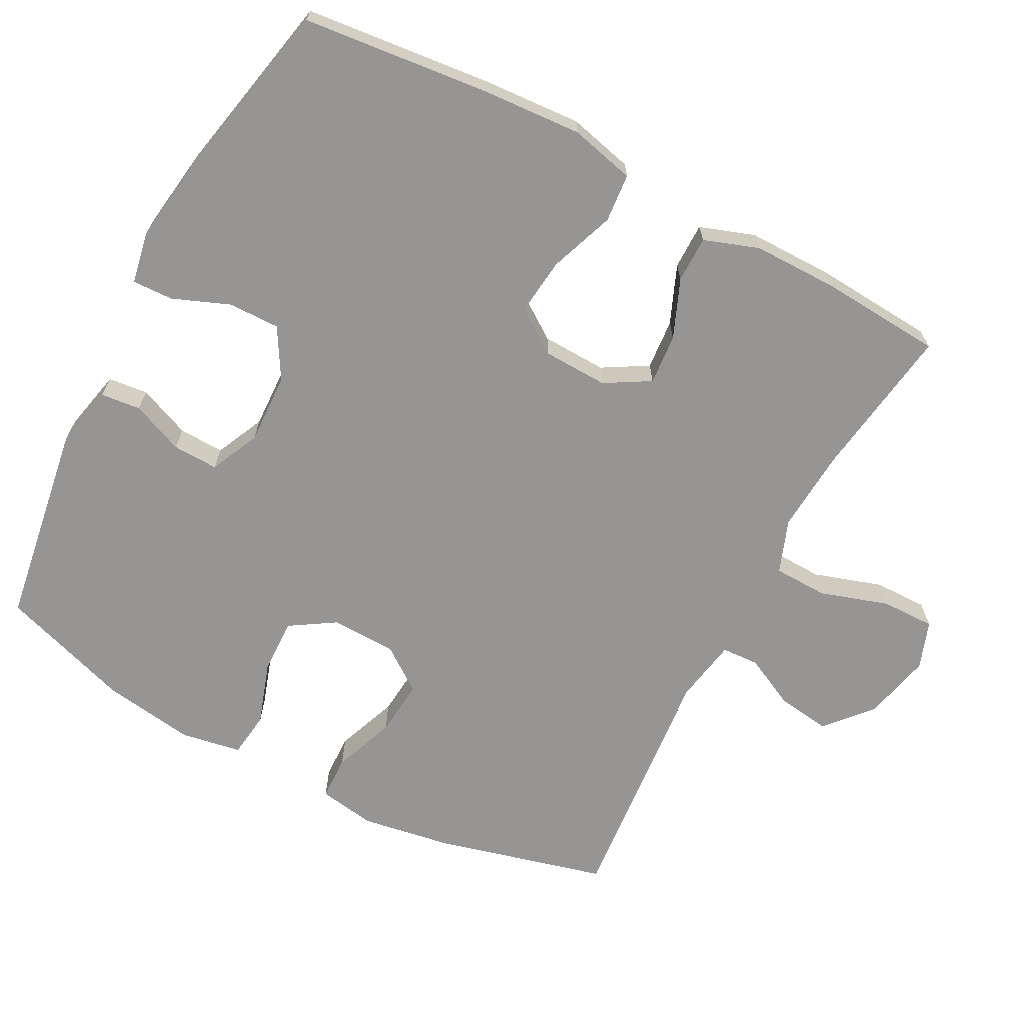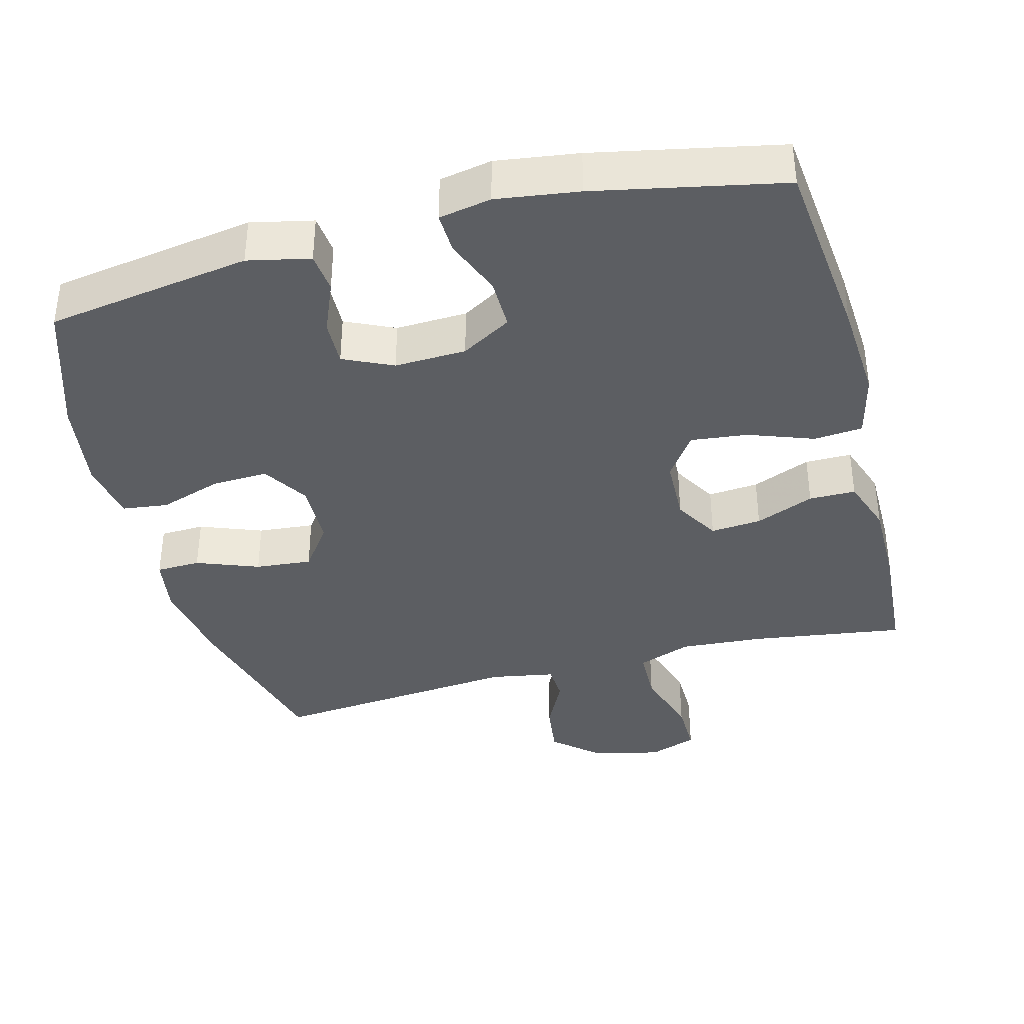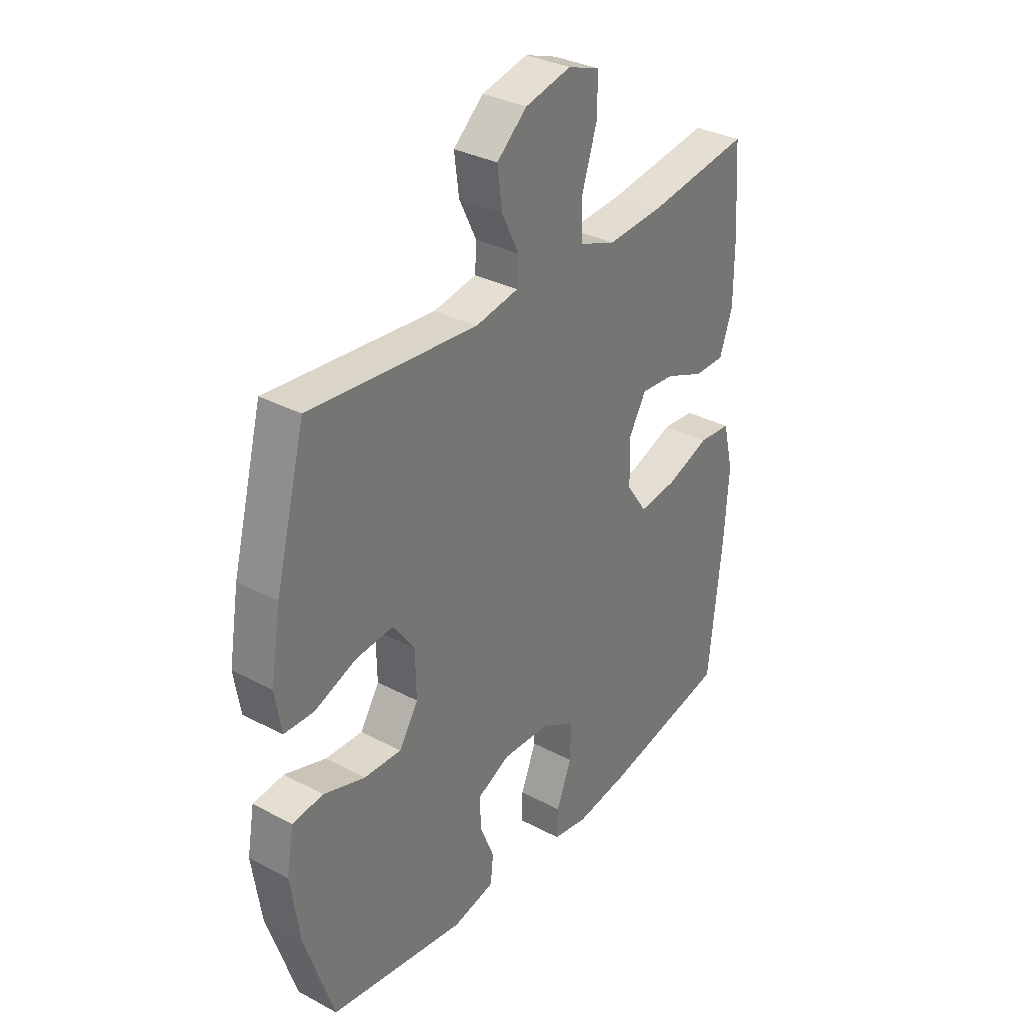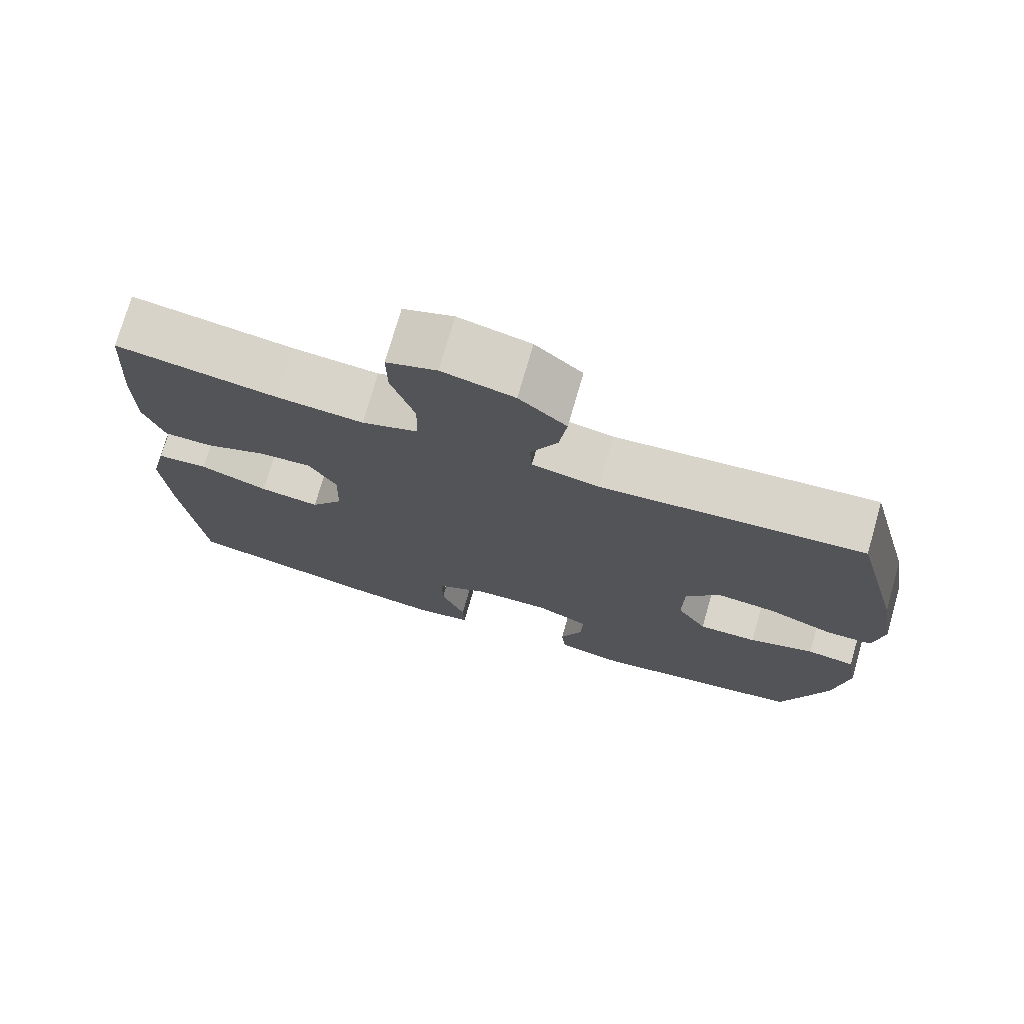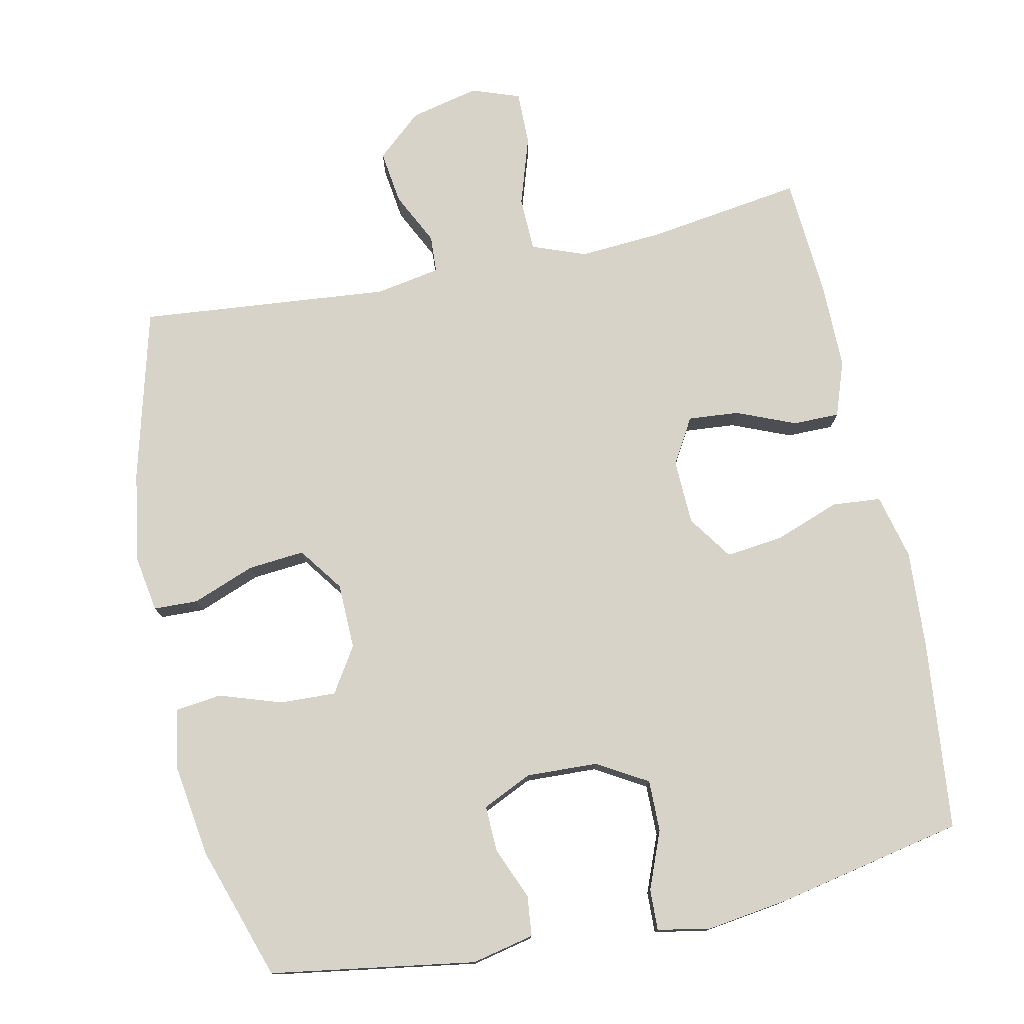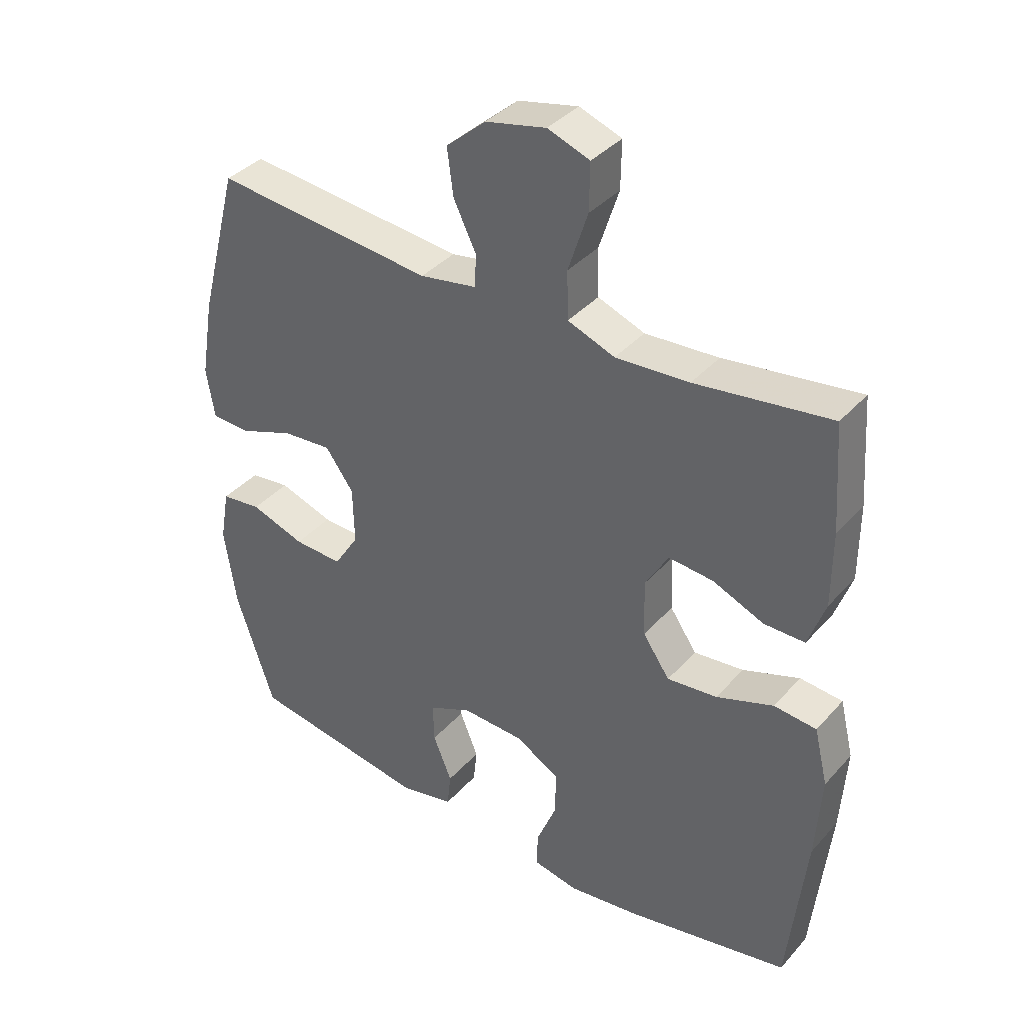
<metadata>
{"format":"obj","ext":"obj","renderer":"f3d","projection":"perspective","resolution":1024,"background":"white","views":[{"elev":-67.6,"azim":-117.9,"up":"+Y"},{"elev":-38.2,"azim":-165.3,"up":"+Y"},{"elev":33.0,"azim":126.2,"up":"+Z"},{"elev":74.6,"azim":16.1,"up":"+Z"},{"elev":76.9,"azim":168.0,"up":"+Y"},{"elev":37.9,"azim":-143.6,"up":"+Z"}]}
</metadata>
<code>
v -0.5 0.07 -0.5
v -0.528 0.07 -0.236
v -0.537 0.07 -0.098
v -0.515 0.07 -0.007
v -0.447 0.07 -0.001
v -0.356 0.07 -0.034
v -0.276 0.07 -0.043
v -0.233 0.07 0.019
v -0.23 0.07 0.11
v -0.267 0.07 0.173
v -0.338 0.07 0.167
v -0.42 0.07 0.133
v -0.485 0.07 0.133
v -0.512 0.07 0.21
v -0.512 0.07 0.331
v -0.5 0.07 0.5
v -0.285 0.07 0.469
v -0.168 0.07 0.461
v -0.093 0.07 0.489
v -0.091 0.07 0.565
v -0.122 0.07 0.661
v -0.123 0.07 0.736
v -0.056 0.07 0.76
v 0.04 0.07 0.738
v 0.103 0.07 0.683
v 0.093 0.07 0.608
v 0.057 0.07 0.535
v 0.06 0.07 0.483
v 0.15 0.07 0.467
v 0.5 0.07 0.5
v 0.563 0.07 0.26
v 0.584 0.07 0.134
v 0.571 0.07 0.054
v 0.509 0.07 0.052
v 0.422 0.07 0.085
v 0.343 0.07 0.092
v 0.298 0.07 0.03
v 0.296 0.07 -0.062
v 0.336 0.07 -0.125
v 0.414 0.07 -0.122
v 0.501 0.07 -0.093
v 0.565 0.07 -0.101
v 0.58 0.07 -0.186
v 0.561 0.07 -0.315
v 0.5 0.07 -0.5
v 0.214 0.07 -0.545
v 0.127 0.07 -0.526
v 0.121 0.07 -0.47
v 0.151 0.07 -0.397
v 0.153 0.07 -0.333
v 0.084 0.07 -0.301
v -0.016 0.07 -0.305
v -0.086 0.07 -0.346
v -0.085 0.07 -0.418
v -0.053 0.07 -0.498
v -0.051 0.07 -0.555
v -0.124 0.07 -0.569
v -0.239 0.07 -0.553
v -0.5 0 -0.5
v -0.528 0 -0.236
v -0.537 0 -0.098
v -0.515 0 -0.007
v -0.447 0 -0.001
v -0.356 0 -0.034
v -0.276 0 -0.043
v -0.233 0 0.019
v -0.23 0 0.11
v -0.267 0 0.173
v -0.338 0 0.167
v -0.42 0 0.133
v -0.485 0 0.133
v -0.512 0 0.21
v -0.512 0 0.331
v -0.5 0 0.5
v -0.285 0 0.469
v -0.168 0 0.461
v -0.093 0 0.489
v -0.091 0 0.565
v -0.122 0 0.661
v -0.123 0 0.736
v -0.056 0 0.76
v 0.04 0 0.738
v 0.103 0 0.683
v 0.093 0 0.608
v 0.057 0 0.535
v 0.06 0 0.483
v 0.15 0 0.467
v 0.5 0 0.5
v 0.563 0 0.26
v 0.584 0 0.134
v 0.571 0 0.054
v 0.509 0 0.052
v 0.422 0 0.085
v 0.343 0 0.092
v 0.298 0 0.03
v 0.296 0 -0.062
v 0.336 0 -0.125
v 0.414 0 -0.122
v 0.501 0 -0.093
v 0.565 0 -0.101
v 0.58 0 -0.186
v 0.561 0 -0.315
v 0.5 0 -0.5
v 0.214 0 -0.545
v 0.127 0 -0.526
v 0.121 0 -0.47
v 0.151 0 -0.397
v 0.153 0 -0.333
v 0.084 0 -0.301
v -0.016 0 -0.305
v -0.086 0 -0.346
v -0.085 0 -0.418
v -0.053 0 -0.498
v -0.051 0 -0.555
v -0.124 0 -0.569
v -0.239 0 -0.553
f 54 55 56 57
f 53 54 57 58
f 46 47 48 49
f 46 49 50
f 45 46 50
f 44 45 50
f 43 44 50 51
f 40 41 42 43
f 39 40 43 51
f 32 33 34 35
f 32 35 36
f 29 30 31 32
f 28 29 32 36
f 24 25 26 27
f 24 27 28
f 23 24 28
f 20 21 22 23
f 19 20 23 28
f 18 19 28 36
f 14 15 16 17
f 11 12 13 14
f 10 11 14 17
f 9 10 17 18
f 3 4 5 6
f 3 6 7
f 2 3 7
f 53 58 1 2
f 52 53 2 7
f 38 39 51 52
f 37 38 52 7
f 36 37 7 8
f 8 9 18 36
f 115 114 113 112
f 116 115 112 111
f 107 106 105 104
f 108 107 104
f 108 104 103
f 108 103 102
f 109 108 102 101
f 101 100 99 98
f 109 101 98 97
f 93 92 91 90
f 94 93 90
f 90 89 88 87
f 94 90 87 86
f 85 84 83 82
f 86 85 82
f 86 82 81
f 81 80 79 78
f 86 81 78 77
f 94 86 77 76
f 75 74 73 72
f 72 71 70 69
f 75 72 69 68
f 76 75 68 67
f 64 63 62 61
f 65 64 61
f 65 61 60
f 60 59 116 111
f 65 60 111 110
f 110 109 97 96
f 65 110 96 95
f 66 65 95 94
f 94 76 67 66
f 1 59 60 2
f 2 60 61 3
f 3 61 62 4
f 4 62 63 5
f 5 63 64 6
f 6 64 65 7
f 7 65 66 8
f 8 66 67 9
f 9 67 68 10
f 10 68 69 11
f 11 69 70 12
f 12 70 71 13
f 13 71 72 14
f 14 72 73 15
f 15 73 74 16
f 16 74 75 17
f 17 75 76 18
f 18 76 77 19
f 19 77 78 20
f 20 78 79 21
f 21 79 80 22
f 22 80 81 23
f 23 81 82 24
f 24 82 83 25
f 25 83 84 26
f 26 84 85 27
f 27 85 86 28
f 28 86 87 29
f 29 87 88 30
f 30 88 89 31
f 31 89 90 32
f 32 90 91 33
f 33 91 92 34
f 34 92 93 35
f 35 93 94 36
f 36 94 95 37
f 37 95 96 38
f 38 96 97 39
f 39 97 98 40
f 40 98 99 41
f 41 99 100 42
f 42 100 101 43
f 43 101 102 44
f 44 102 103 45
f 45 103 104 46
f 46 104 105 47
f 47 105 106 48
f 48 106 107 49
f 49 107 108 50
f 50 108 109 51
f 51 109 110 52
f 52 110 111 53
f 53 111 112 54
f 54 112 113 55
f 55 113 114 56
f 56 114 115 57
f 57 115 116 58
f 58 116 59 1

</code>
